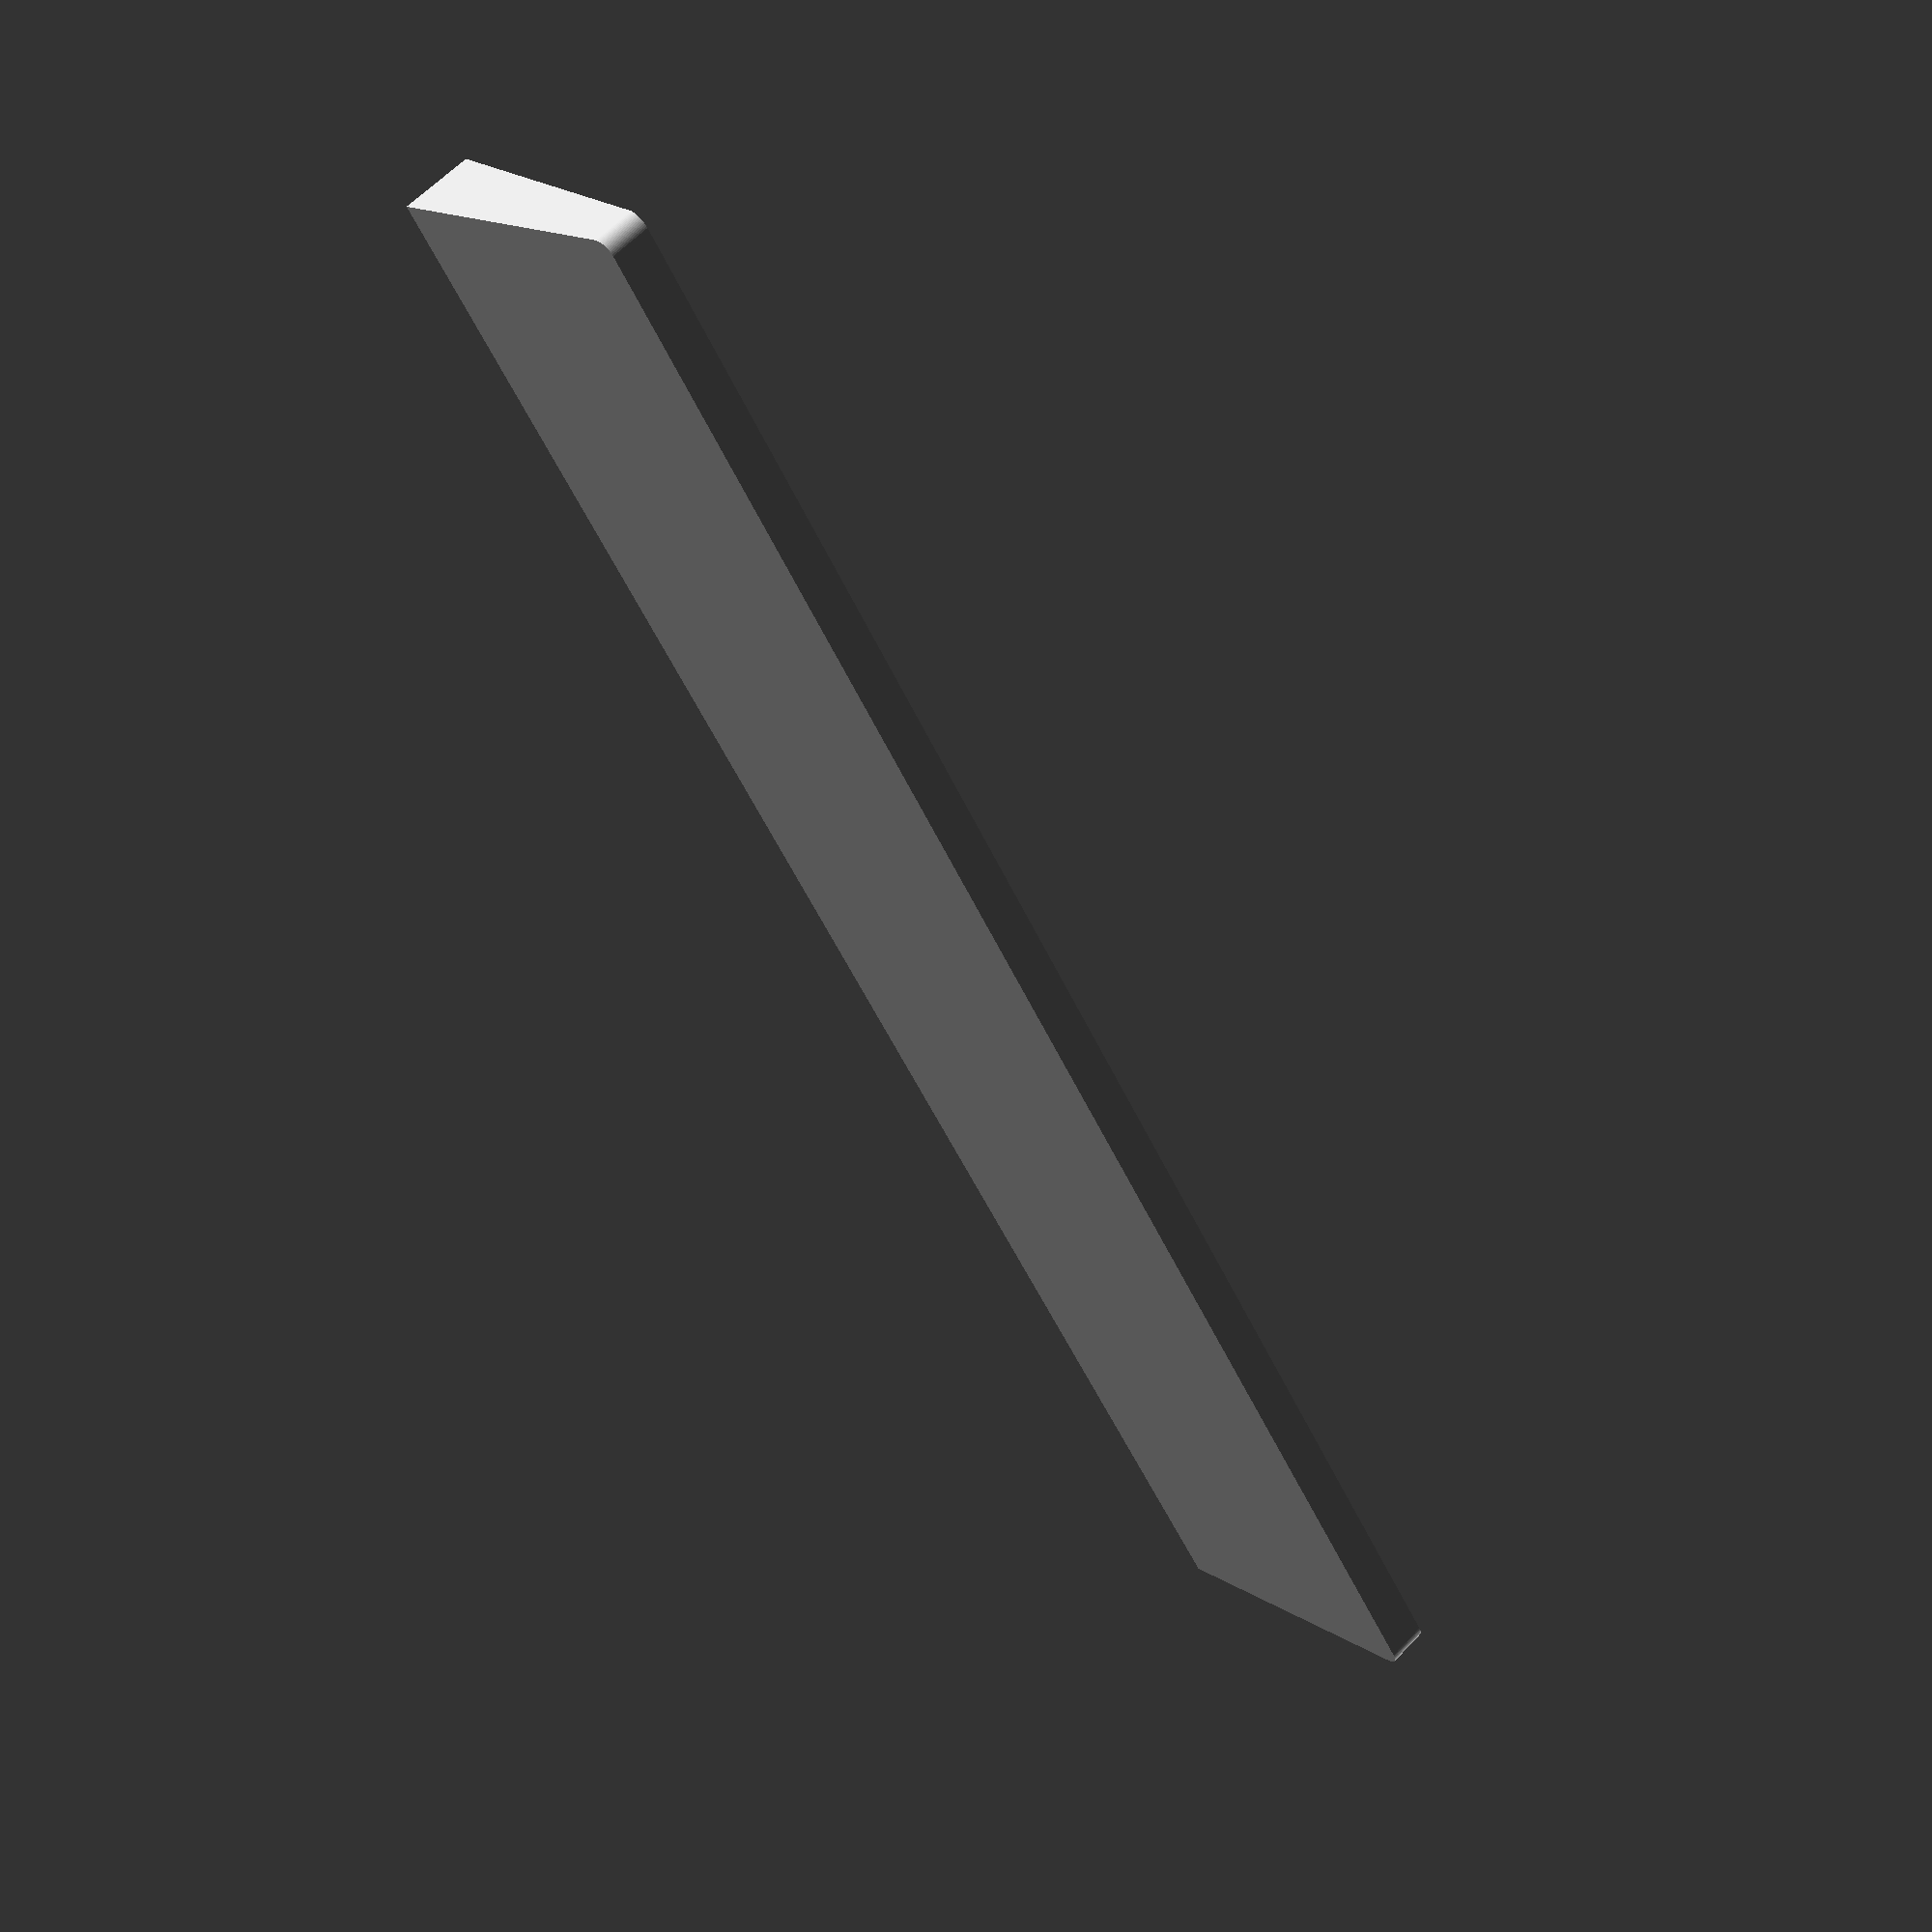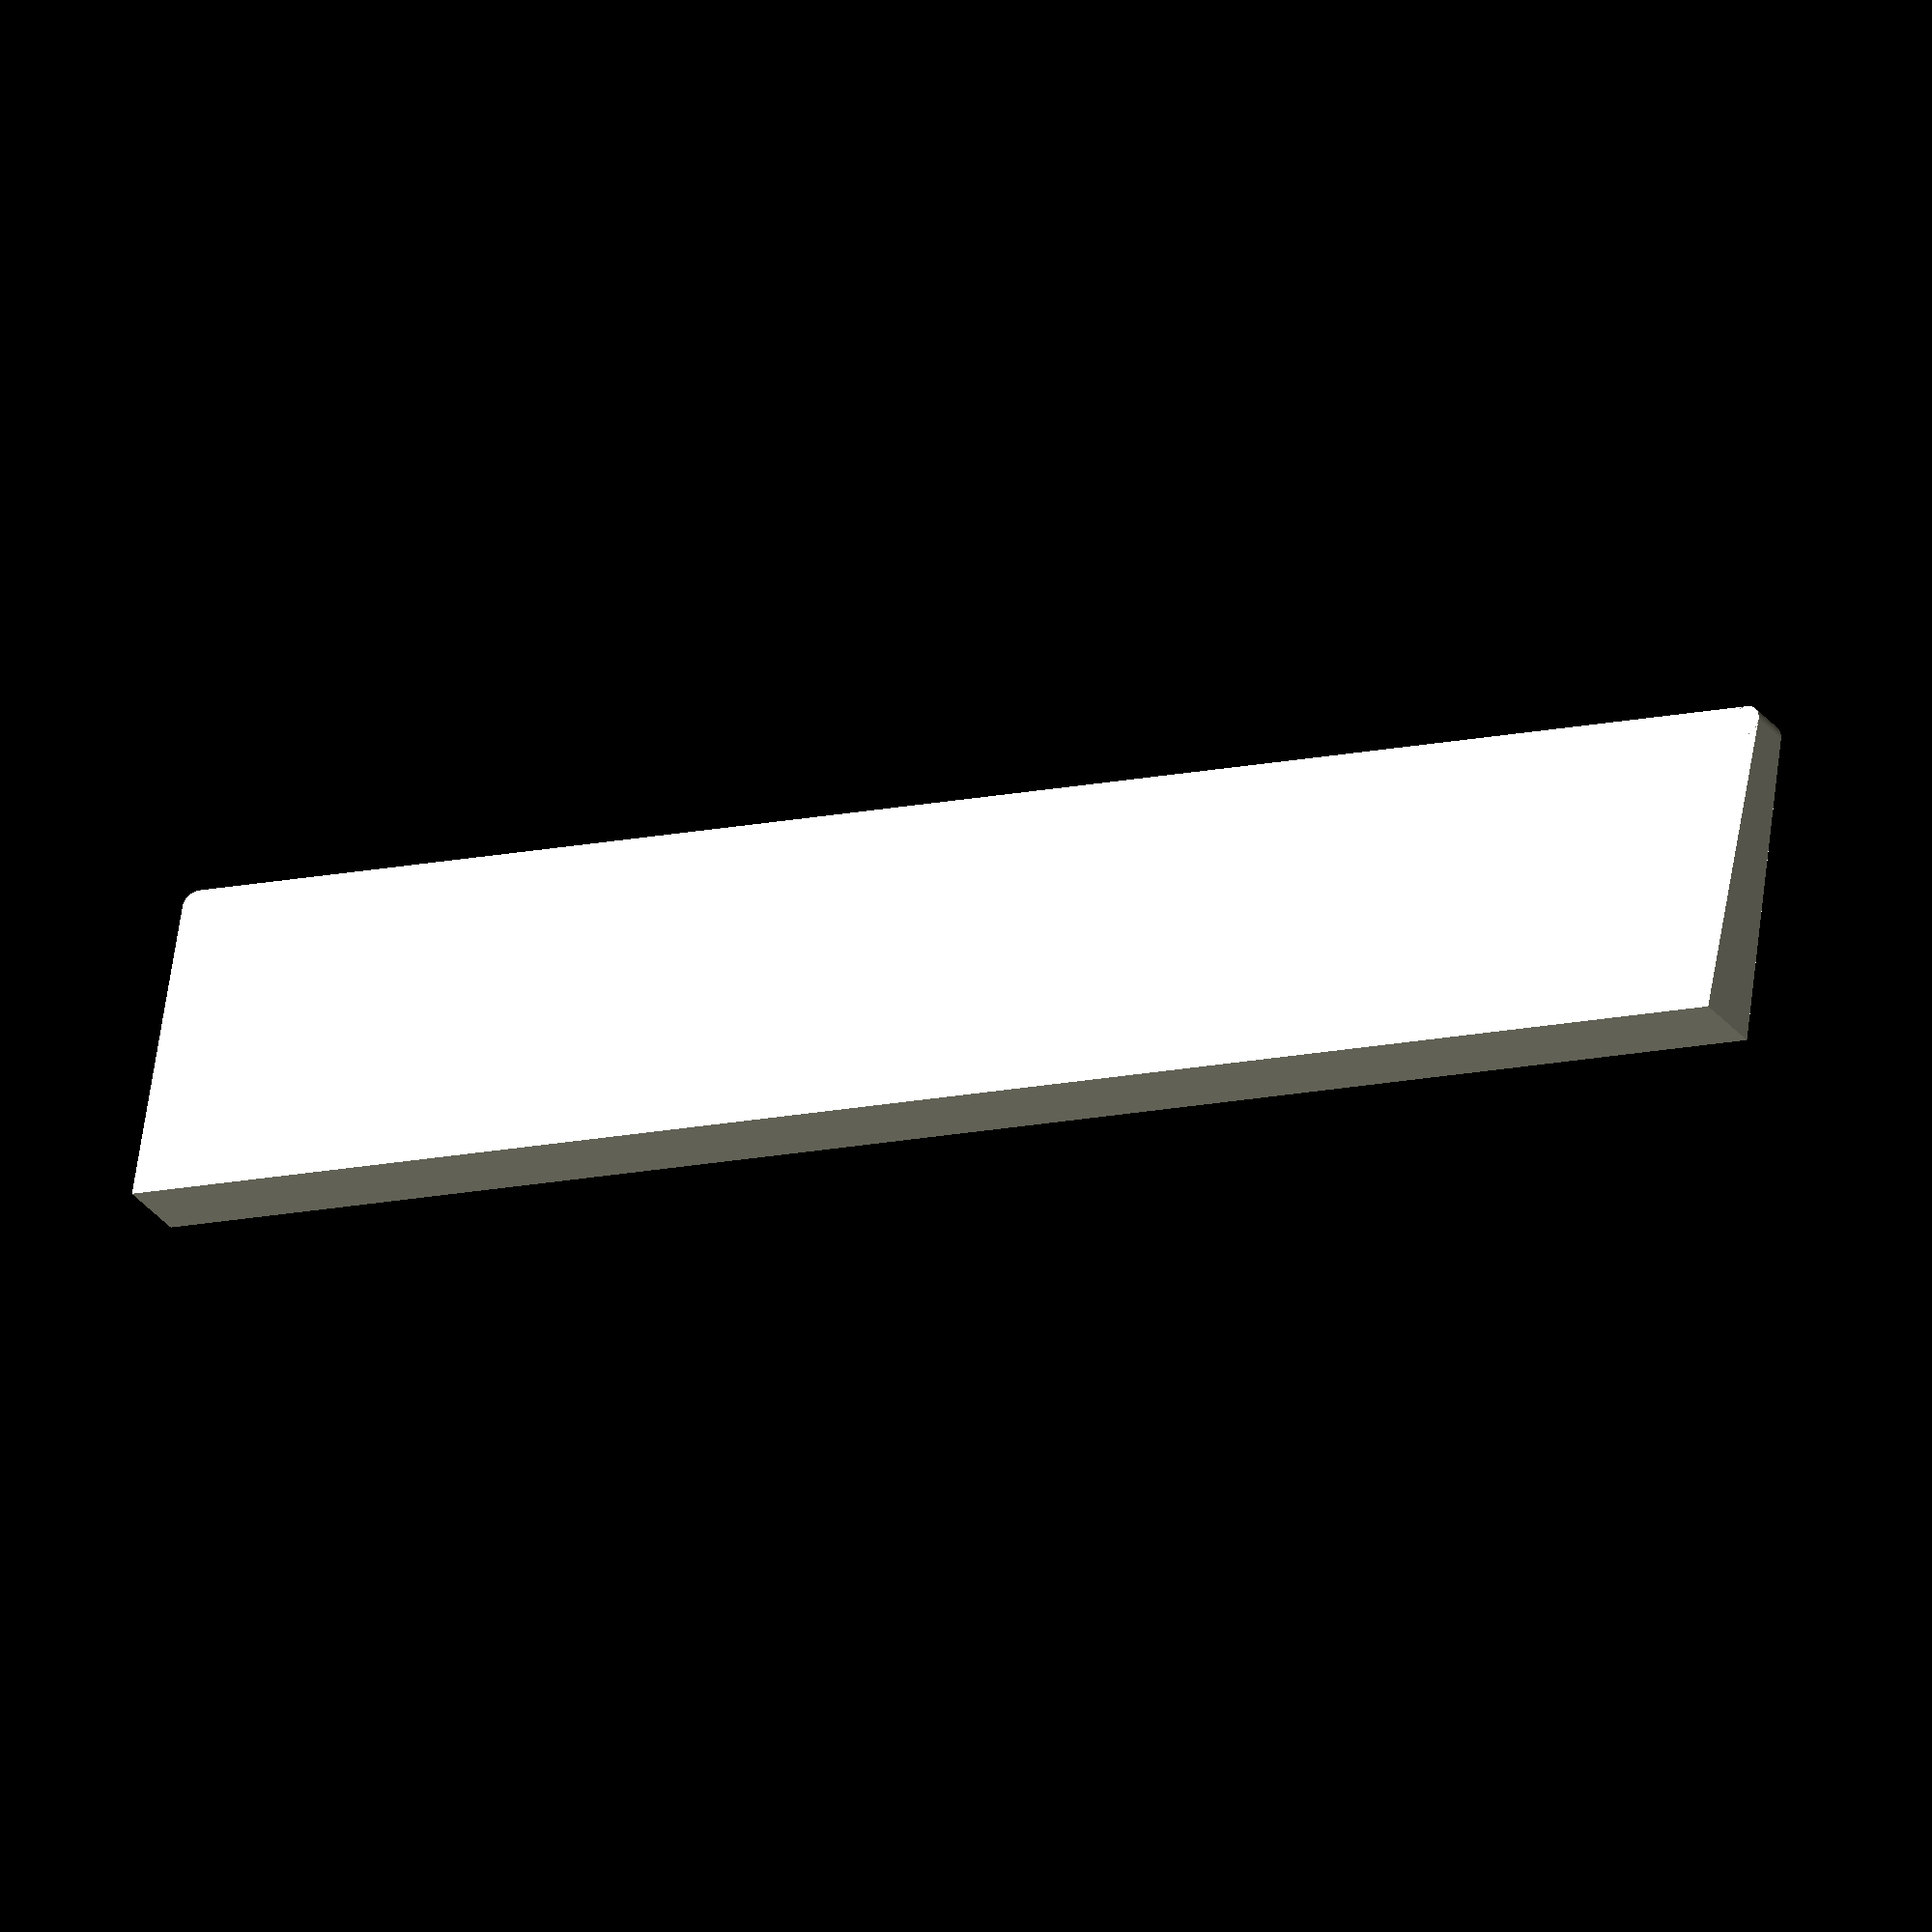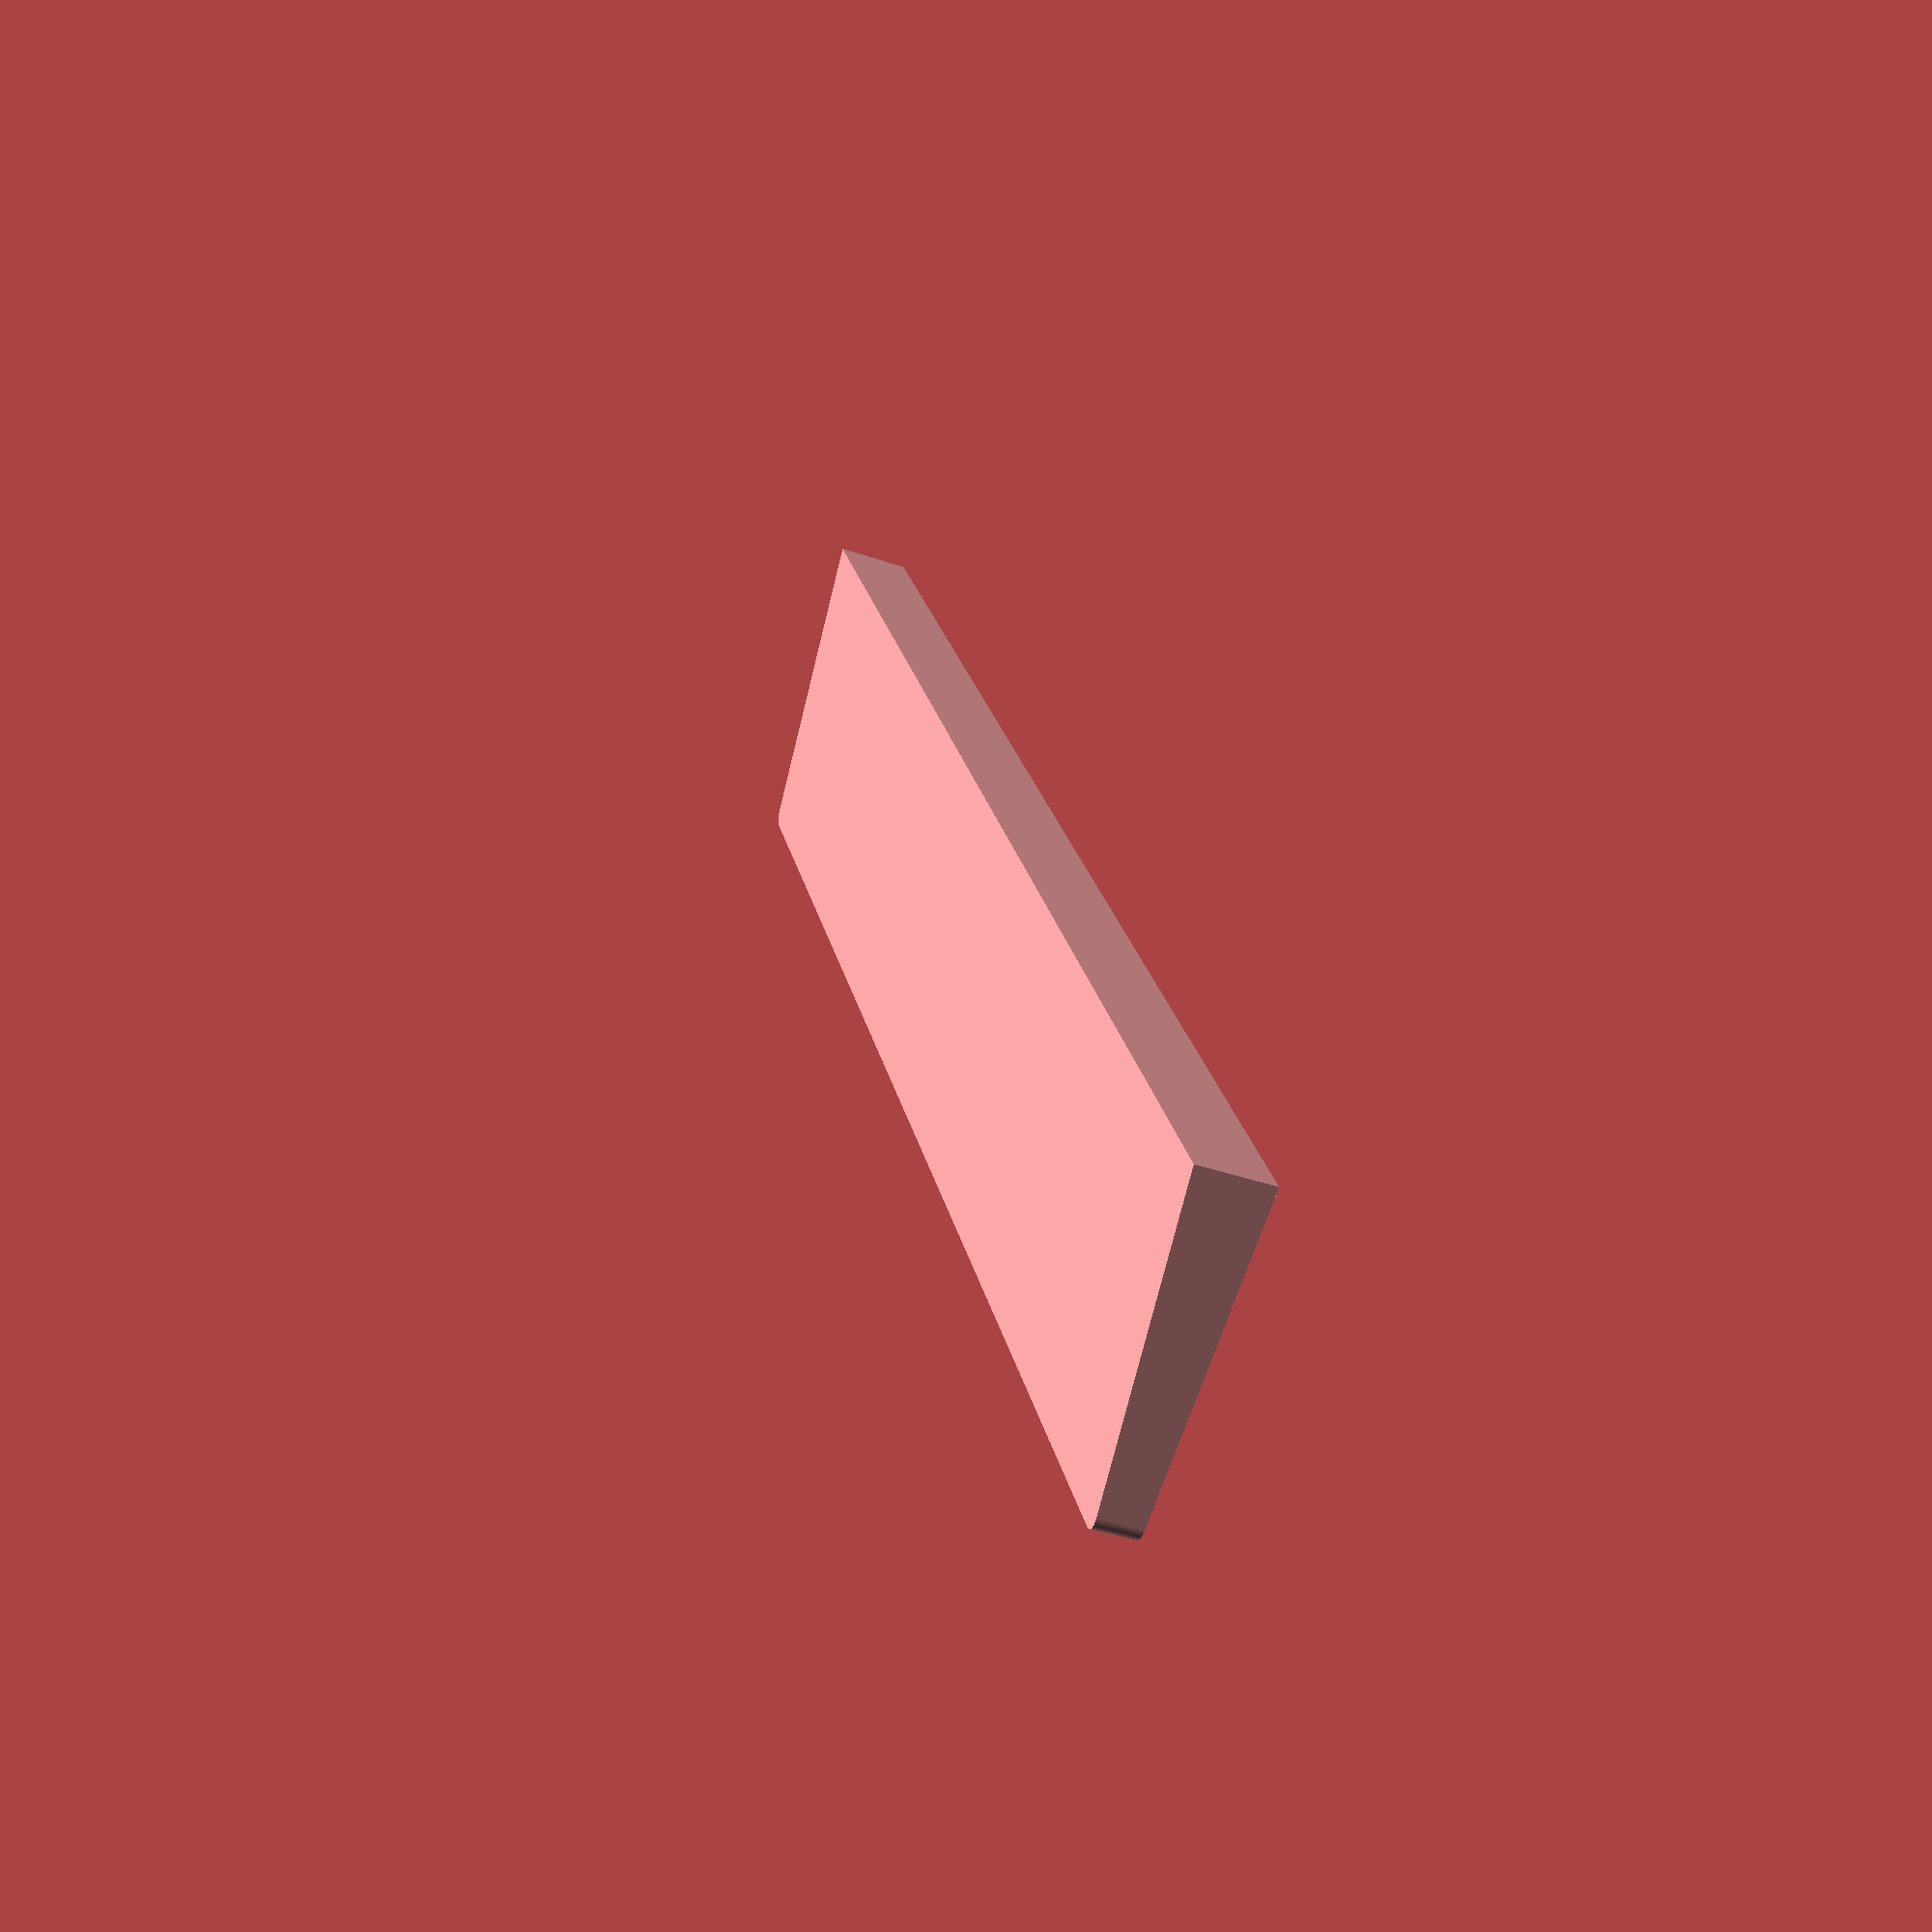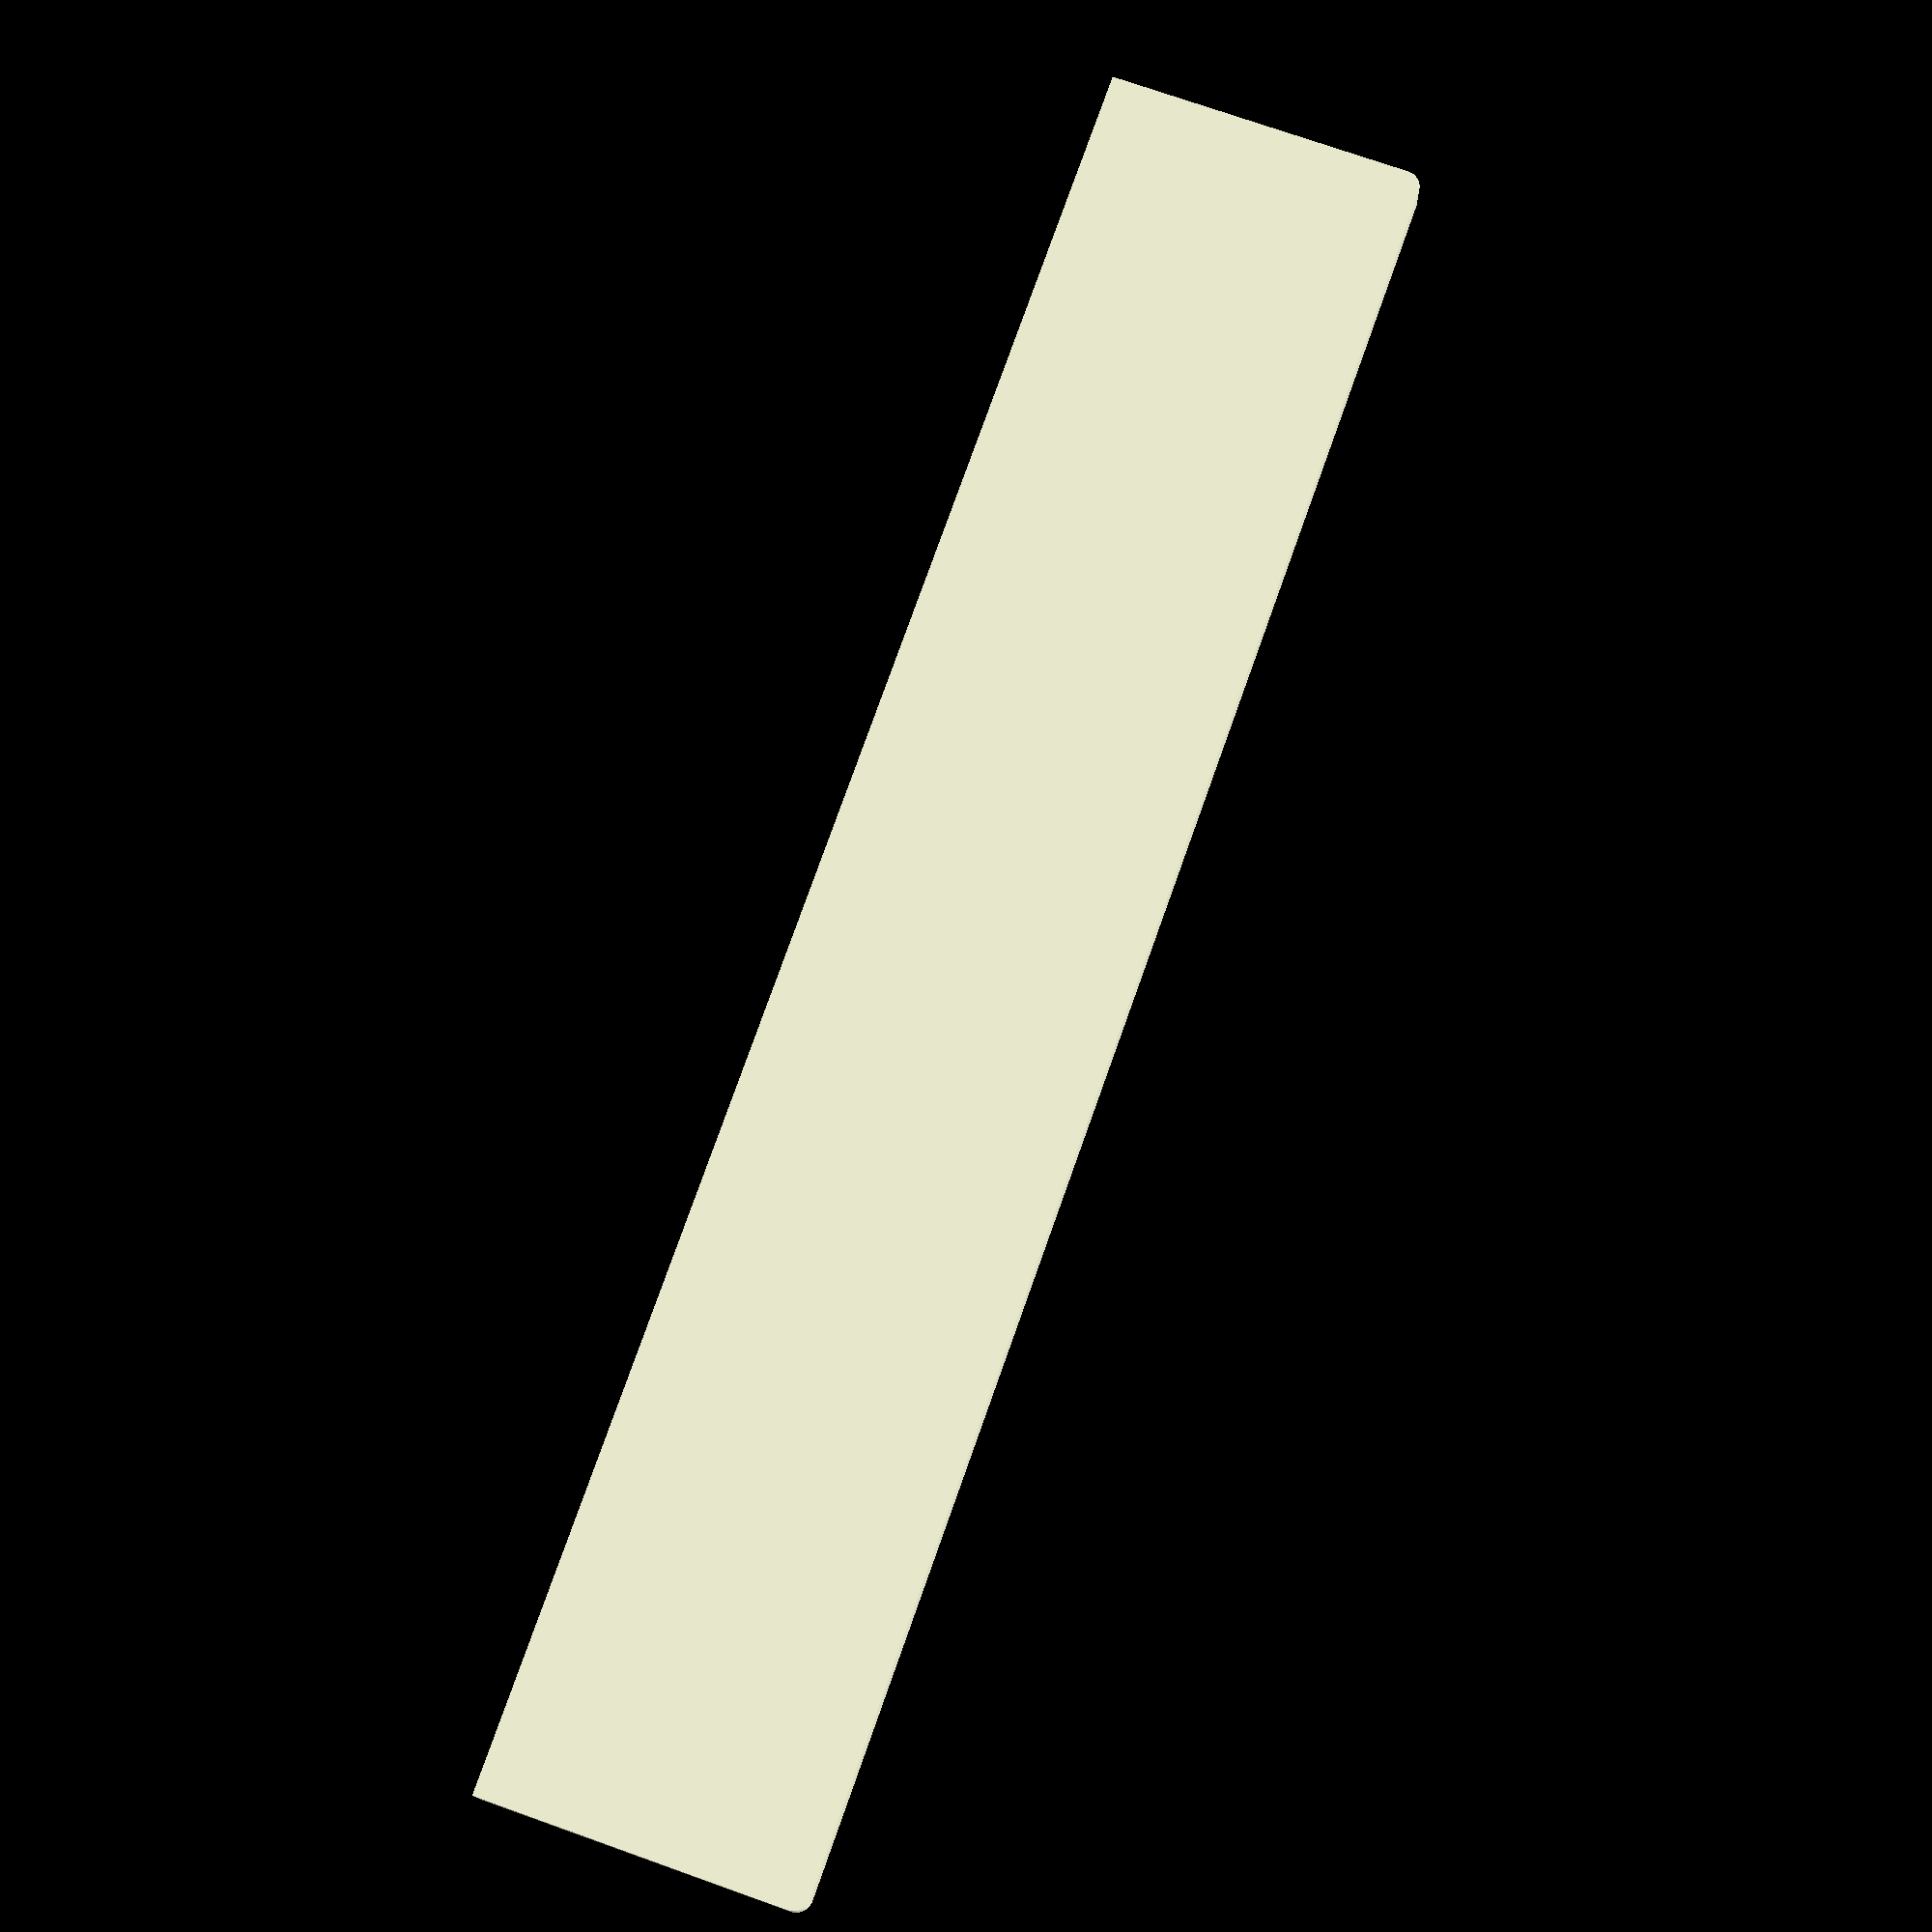
<openscad>
/*
A (Parametric) Keyboard Wrist Rest
by Mike Kasberg

Default size optimized for WASD tenkeyless keyboards.

Tip: Print upside down for a smooth top and slightly rough/grippy bottom!

Use your slicer to cut for printing if needed.
https://help.prusa3d.com/article/cut-tool_1779
*/

// COMMON LENGTHS:
// 61-key      290
// Tenkeyless  360
// Full        440


// The height of the front of the wrist rest.
front_height =10;
// The height of the back of the wrist rest. Typically slightly larger than front height.
back_height = 18;
// The depth (front to back) of the wrist rest.
depth = 80;
// The length of the wrist rest in the longest direction.
length = 440;

// Radius of the rounded front corners
corner_radius = 4;


module wrist_rest() {
  translate([length, depth, 0]) rotate([0, 0, -90]) rotate([90, 0, 0]) {
    linear_extrude(height = length) {
      polygon([[0, 0], [depth, 0], [depth, front_height], [0, back_height]]);
    }
  }
}

module corner_cut() {
  difference() {
    translate([0, 0, (back_height / 2)])
      cube([2 * corner_radius, 2 * corner_radius, back_height + 2], center = true);
    translate([corner_radius, corner_radius, -1.1])
      cylinder(h = back_height + 2.2, r = corner_radius, $fn=64);
  }
}

difference() {
  wrist_rest();
  corner_cut();
  translate([length, 0, 0]) rotate([0, 0, 90]) corner_cut();
}

</openscad>
<views>
elev=299.1 azim=124.9 roll=223.1 proj=p view=solid
elev=30.9 azim=169.5 roll=210.6 proj=o view=wireframe
elev=43.0 azim=61.9 roll=68.0 proj=p view=wireframe
elev=12.9 azim=70.4 roll=181.6 proj=p view=wireframe
</views>
